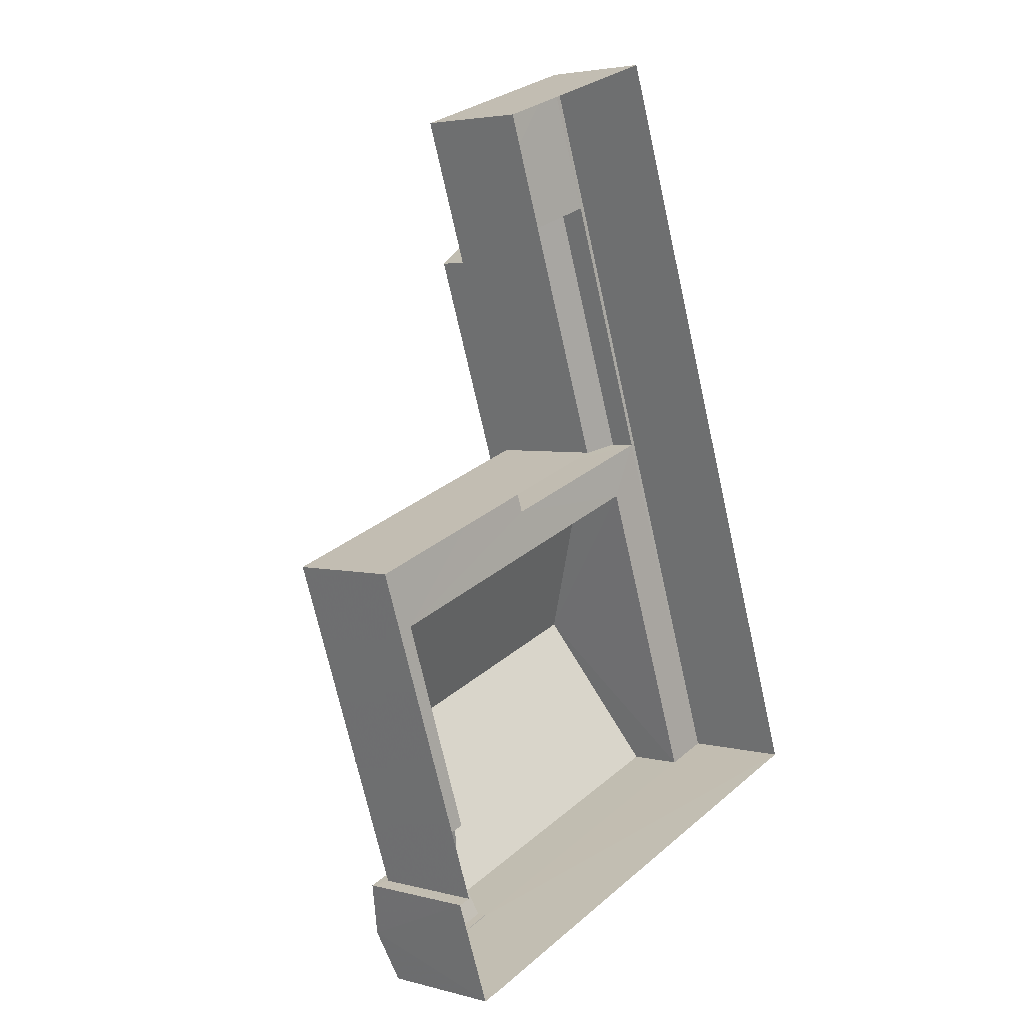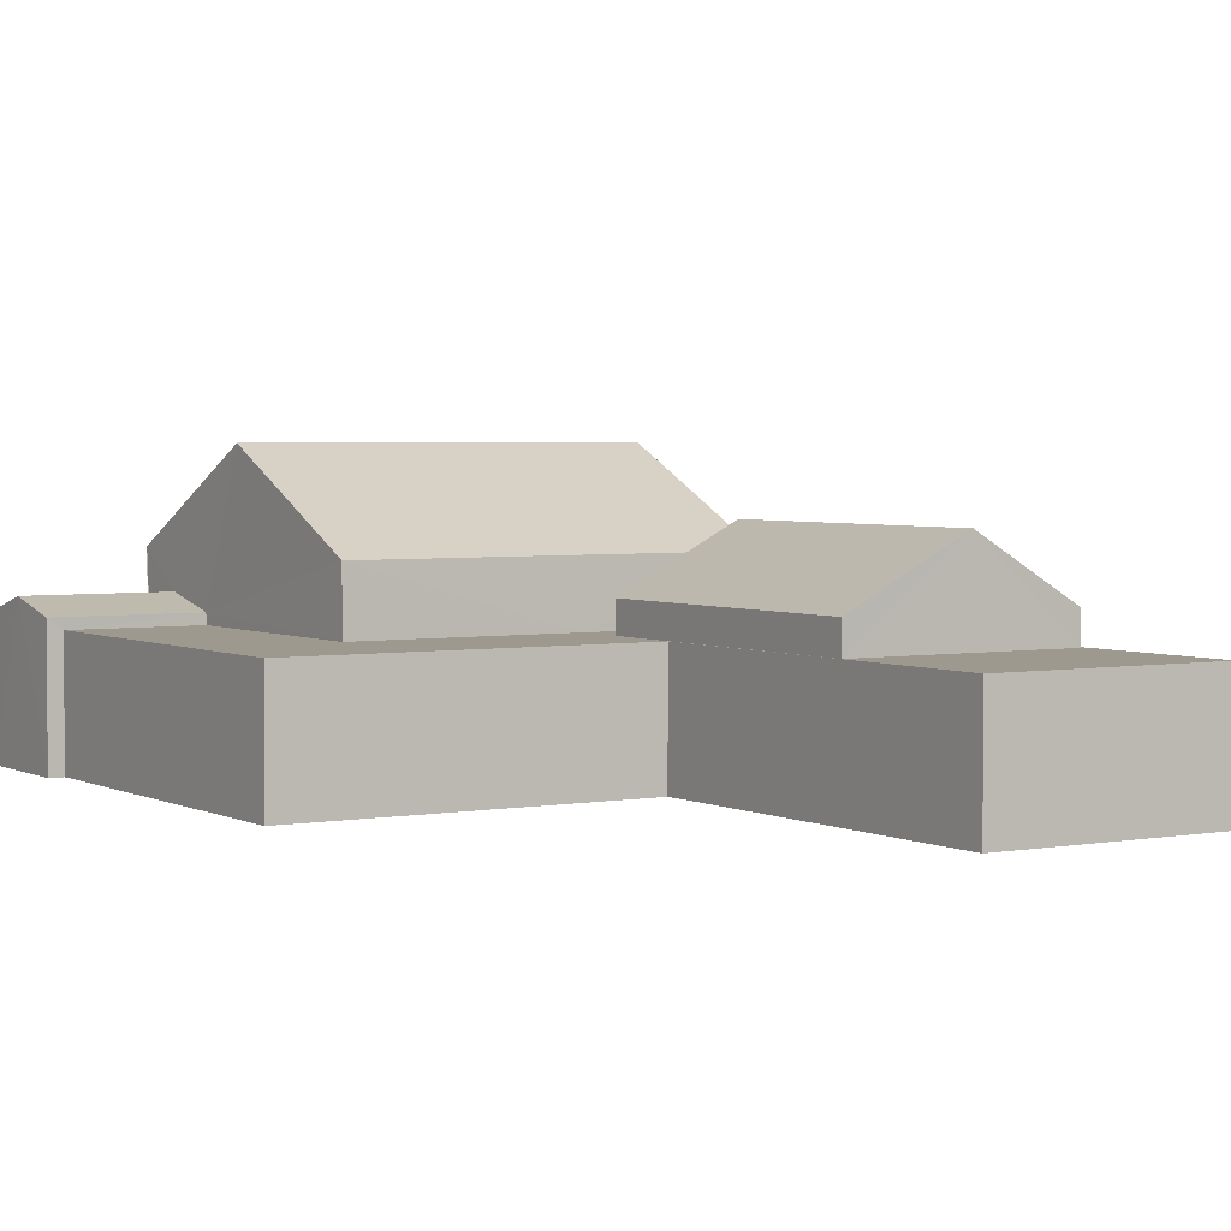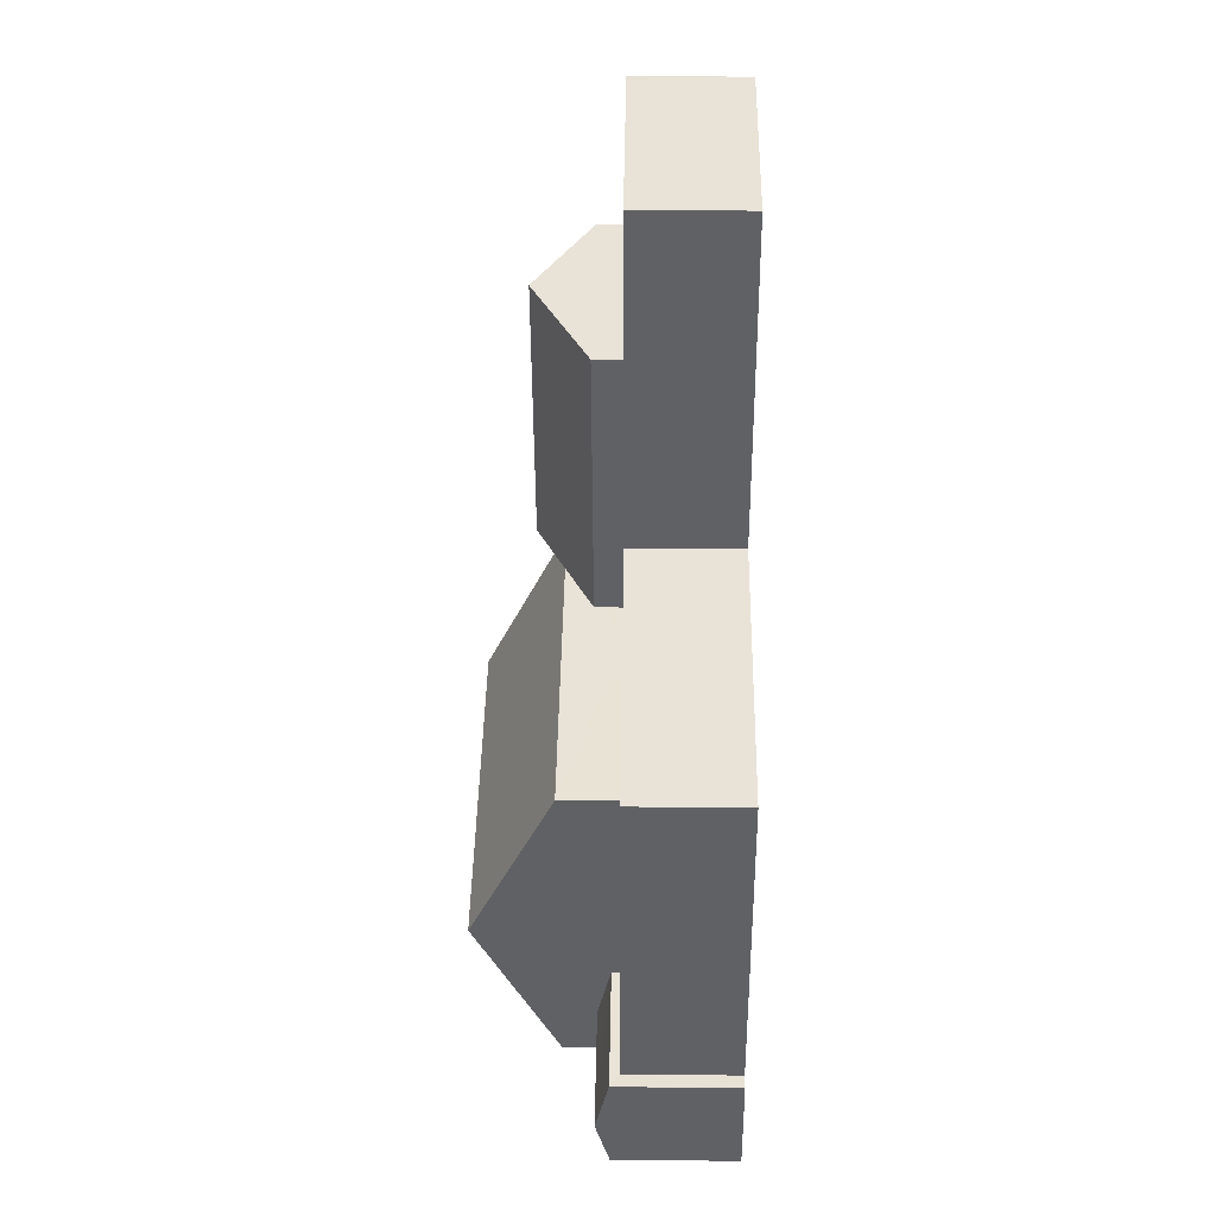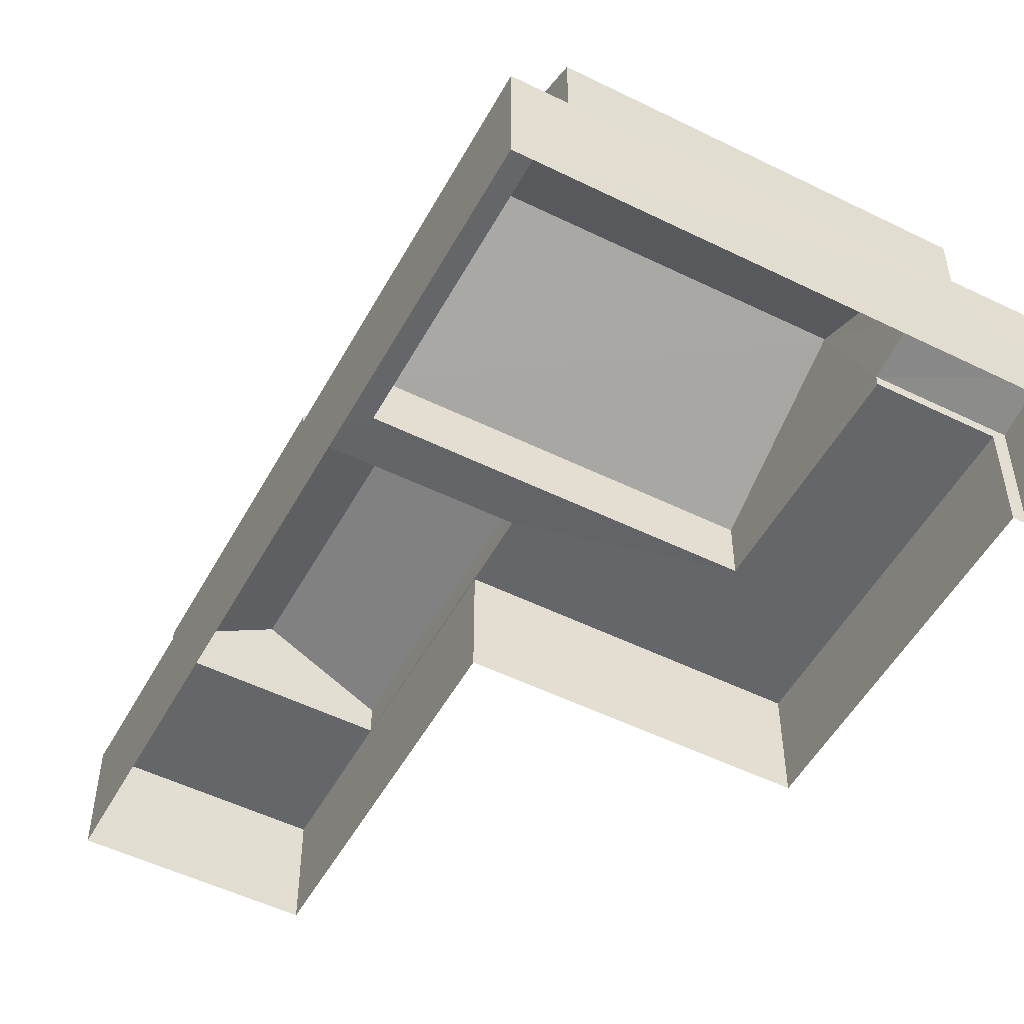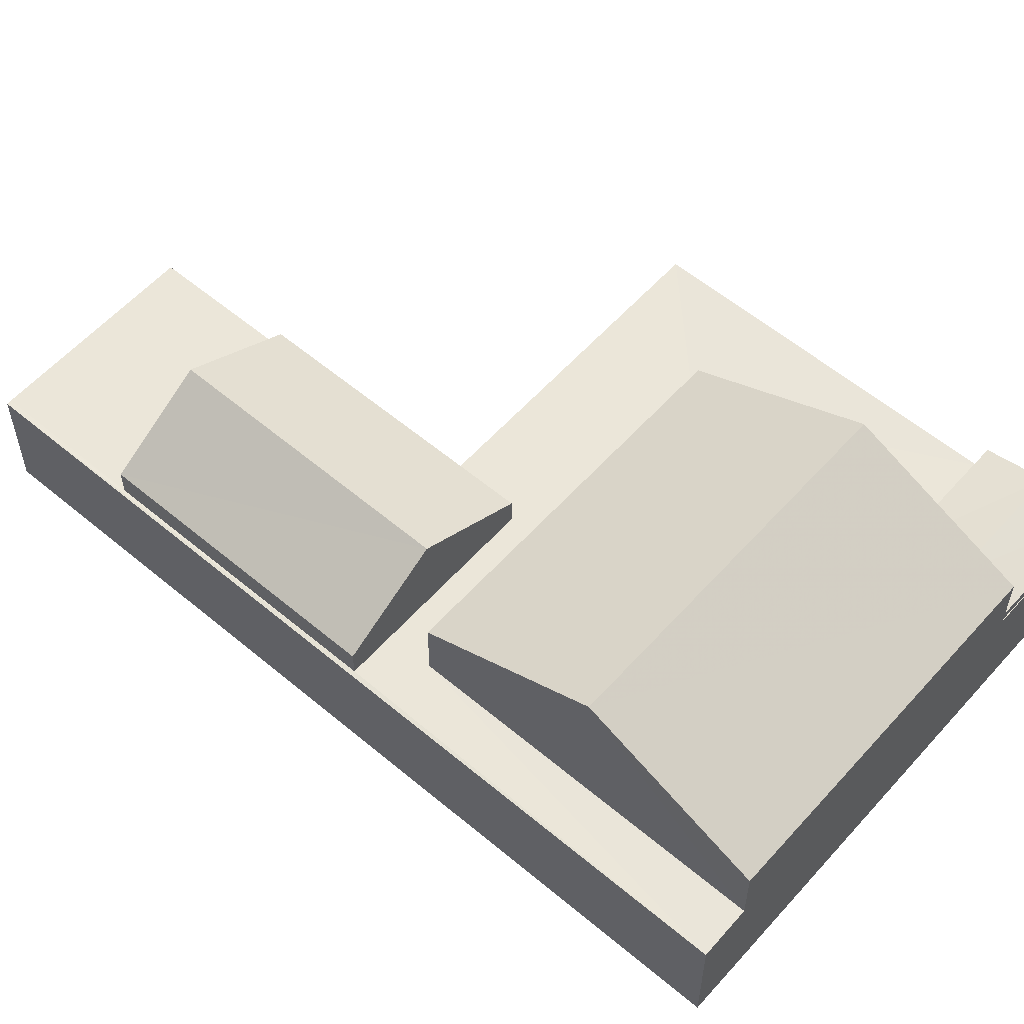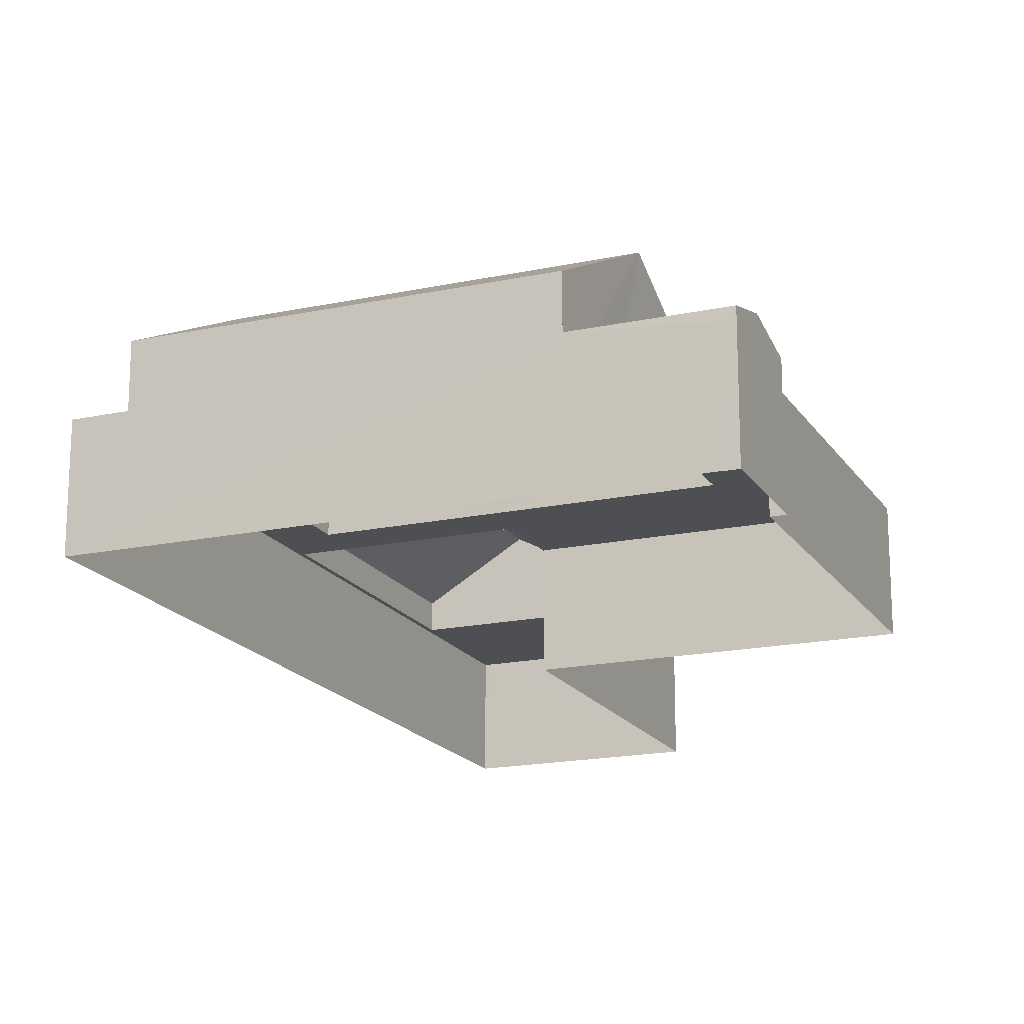
<metadata>
{"format":"obj","ext":"obj","renderer":"f3d","projection":"perspective","resolution":1024,"background":"white","views":[{"elev":3.8,"azim":131.2,"up":"+Y"},{"elev":3.3,"azim":128.6,"up":"+Z"},{"elev":22.7,"azim":91.0,"up":"+Y"},{"elev":-51.7,"azim":-47.5,"up":"+Z"},{"elev":57.4,"azim":-68.2,"up":"+Z"},{"elev":-18.0,"azim":3.2,"up":"+Z"}]}
</metadata>
<code>
v -2.246e+05 -1.276e+05 14.88
v -2.246e+05 -1.276e+05 14.88
v -2.246e+05 -1.276e+05 14.88
v -2.246e+05 -1.276e+05 14.88
v -2.246e+05 -1.276e+05 14.88
v -2.246e+05 -1.276e+05 14.88
v -2.246e+05 -1.276e+05 14.88
v -2.246e+05 -1.276e+05 14.88
v -2.246e+05 -1.276e+05 14.88
v -2.246e+05 -1.276e+05 14.88
v -2.246e+05 -1.276e+05 17.46
v -2.246e+05 -1.276e+05 17.46
v -2.246e+05 -1.276e+05 17.46
v -2.246e+05 -1.276e+05 17.46
v -2.246e+05 -1.276e+05 18.1
v -2.246e+05 -1.276e+05 18.1
v -2.246e+05 -1.276e+05 19.4
v -2.246e+05 -1.276e+05 19.4
v -2.246e+05 -1.276e+05 17.69
v -2.246e+05 -1.276e+05 18
v -2.246e+05 -1.276e+05 17.69
v -2.246e+05 -1.276e+05 18
v -2.246e+05 -1.276e+05 17.69
v -2.246e+05 -1.276e+05 17.69
v -2.246e+05 -1.276e+05 18.1
v -2.246e+05 -1.276e+05 18.1
v -2.246e+05 -1.276e+05 17.46
v -2.246e+05 -1.276e+05 17.46
v -2.246e+05 -1.276e+05 17.46
v -2.246e+05 -1.276e+05 17.46
v -2.246e+05 -1.276e+05 17.46
v -2.246e+05 -1.276e+05 17.46
v -2.246e+05 -1.276e+05 17.46
v -2.246e+05 -1.276e+05 17.46
v -2.246e+05 -1.276e+05 17.46
v -2.246e+05 -1.276e+05 17.46
v -2.246e+05 -1.276e+05 17.46
v -2.246e+05 -1.276e+05 17.46
v -2.246e+05 -1.276e+05 17.46
v -2.246e+05 -1.276e+05 17.46
v -2.246e+05 -1.276e+05 17.46
v -2.246e+05 -1.276e+05 17.46
v -2.246e+05 -1.276e+05 20.72
v -2.246e+05 -1.276e+05 18.8
v -2.246e+05 -1.276e+05 20.72
v -2.246e+05 -1.276e+05 18.8
v -2.246e+05 -1.276e+05 18.8
v -2.246e+05 -1.276e+05 18.8
f 1 2 3
f 4 5 1
f 4 1 6
f 3 7 8
f 9 6 10
f 10 3 8
f 1 3 6
f 6 3 10
f 11 12 13
f 14 11 13
f 15 16 17
f 18 15 17
f 19 20 21
f 19 22 20
f 22 23 20
f 22 24 23
f 25 26 18
f 17 25 18
f 27 28 29
f 29 30 31
f 28 27 32
f 30 33 31
f 34 35 33
f 32 27 36
f 37 38 39
f 38 40 34
f 41 42 37
f 42 41 27
f 27 29 42
f 29 31 42
f 33 35 31
f 40 35 34
f 38 37 40
f 37 42 40
f 43 44 45
f 43 46 44
f 45 47 43
f 45 48 47
f 10 8 14
f 8 23 14
f 14 24 11
f 14 23 24
f 44 37 45
f 37 39 45
f 39 48 45
f 4 33 5
f 5 33 30
f 34 33 4
f 7 32 21
f 21 32 19
f 7 3 32
f 19 32 36
f 40 16 15
f 35 40 15
f 34 4 6
f 38 34 6
f 31 26 25
f 42 31 25
f 15 18 35
f 35 18 31
f 18 26 31
f 30 1 5
f 30 29 1
f 25 17 42
f 42 17 40
f 17 16 40
f 32 2 28
f 32 3 2
f 24 12 11
f 36 27 19
f 22 19 43
f 47 24 22
f 47 12 24
f 19 27 46
f 47 22 43
f 19 46 43
f 29 2 1
f 29 28 2
f 23 8 20
f 8 7 20
f 7 21 20
f 44 46 41
f 44 41 37
f 46 27 41
f 9 12 6
f 6 39 38
f 9 13 12
f 39 12 48
f 48 12 47
f 6 12 39
f 14 13 9
f 10 14 9

</code>
